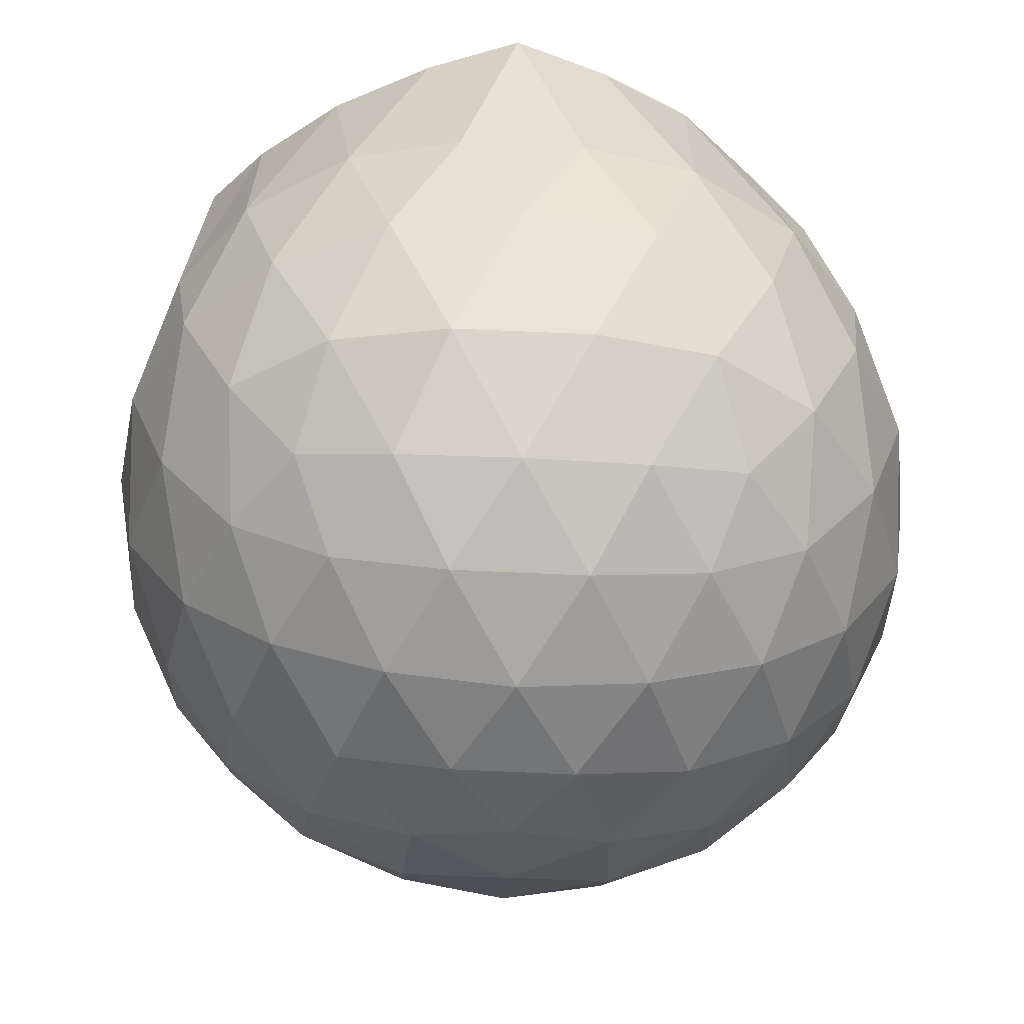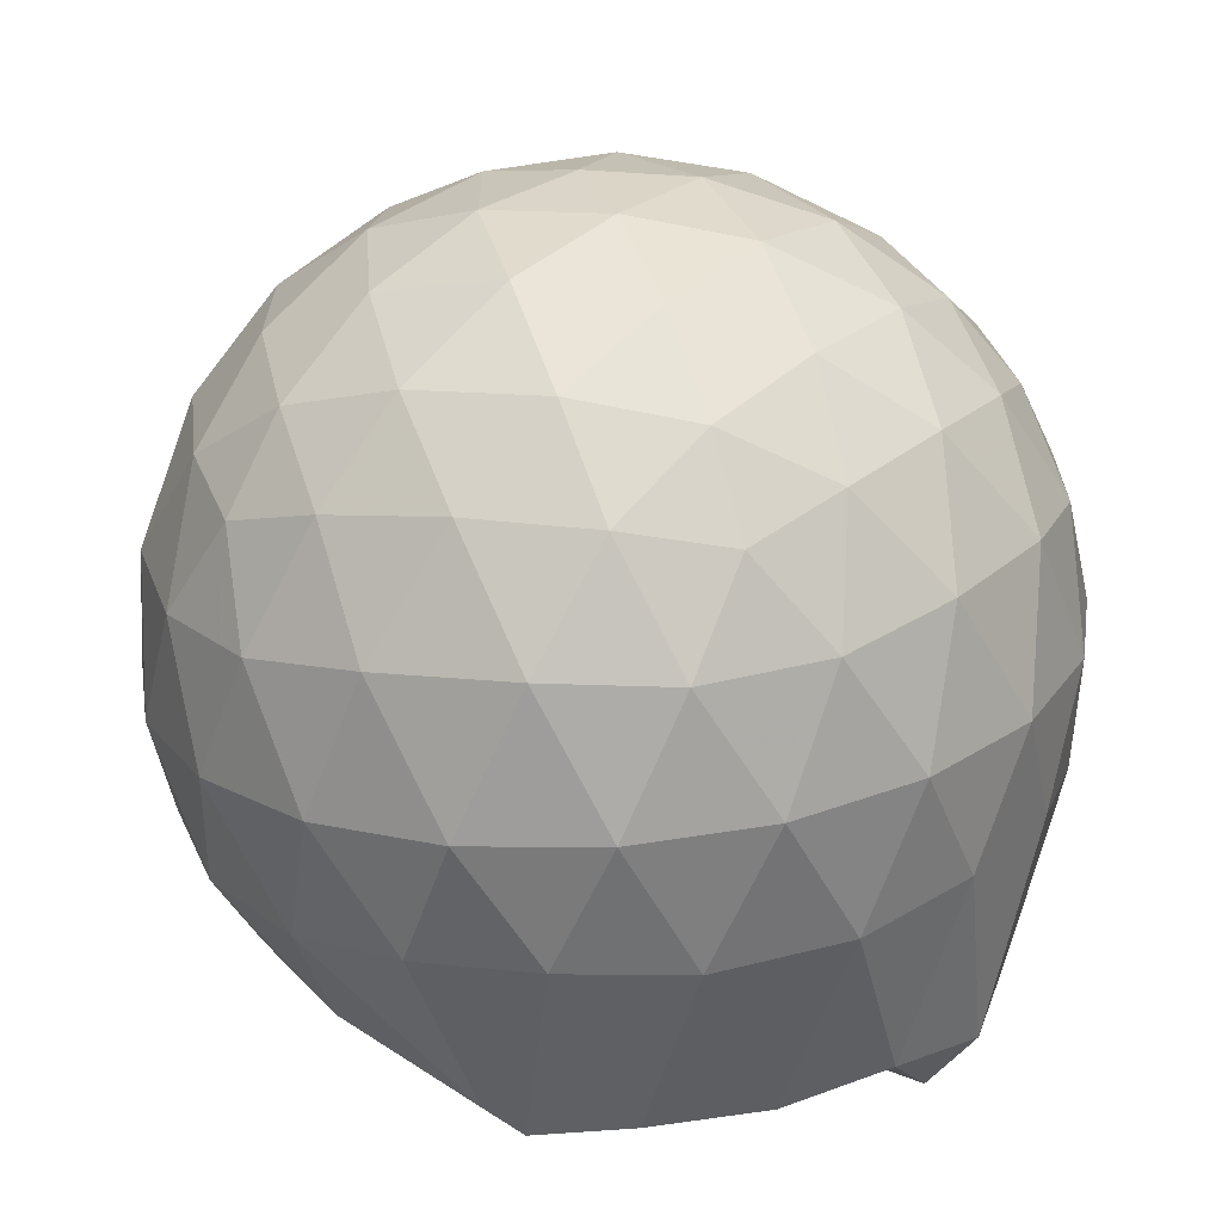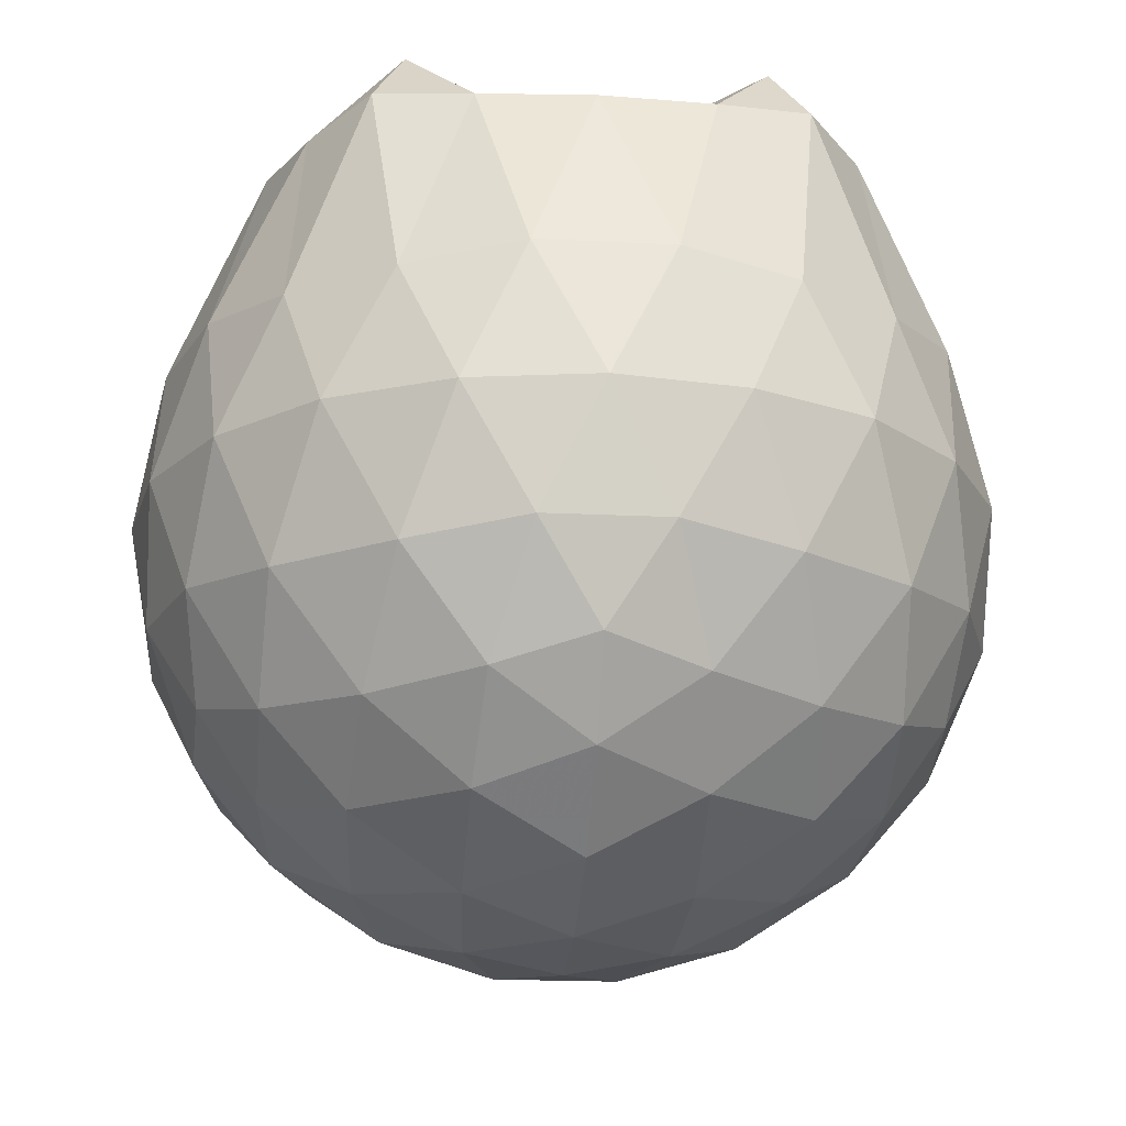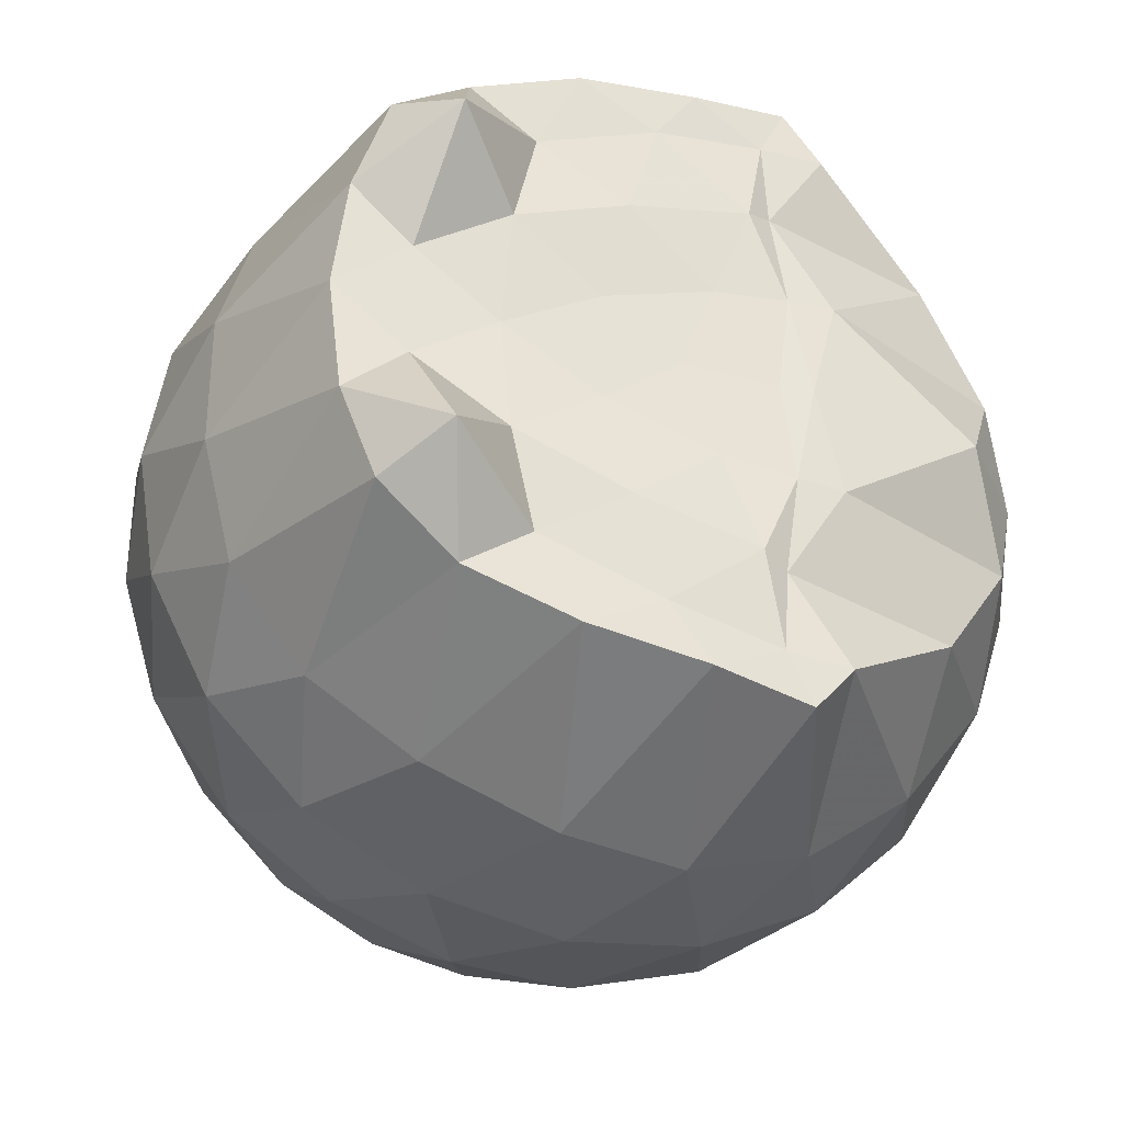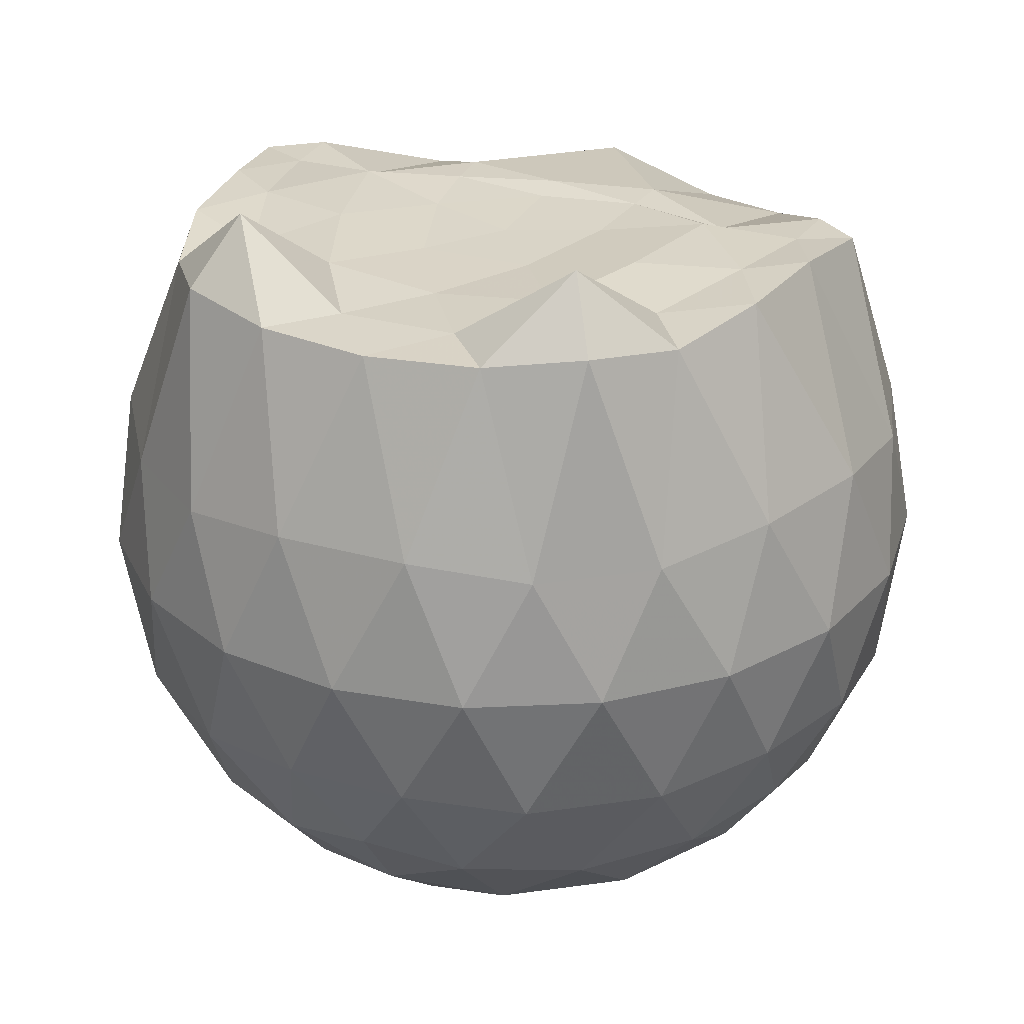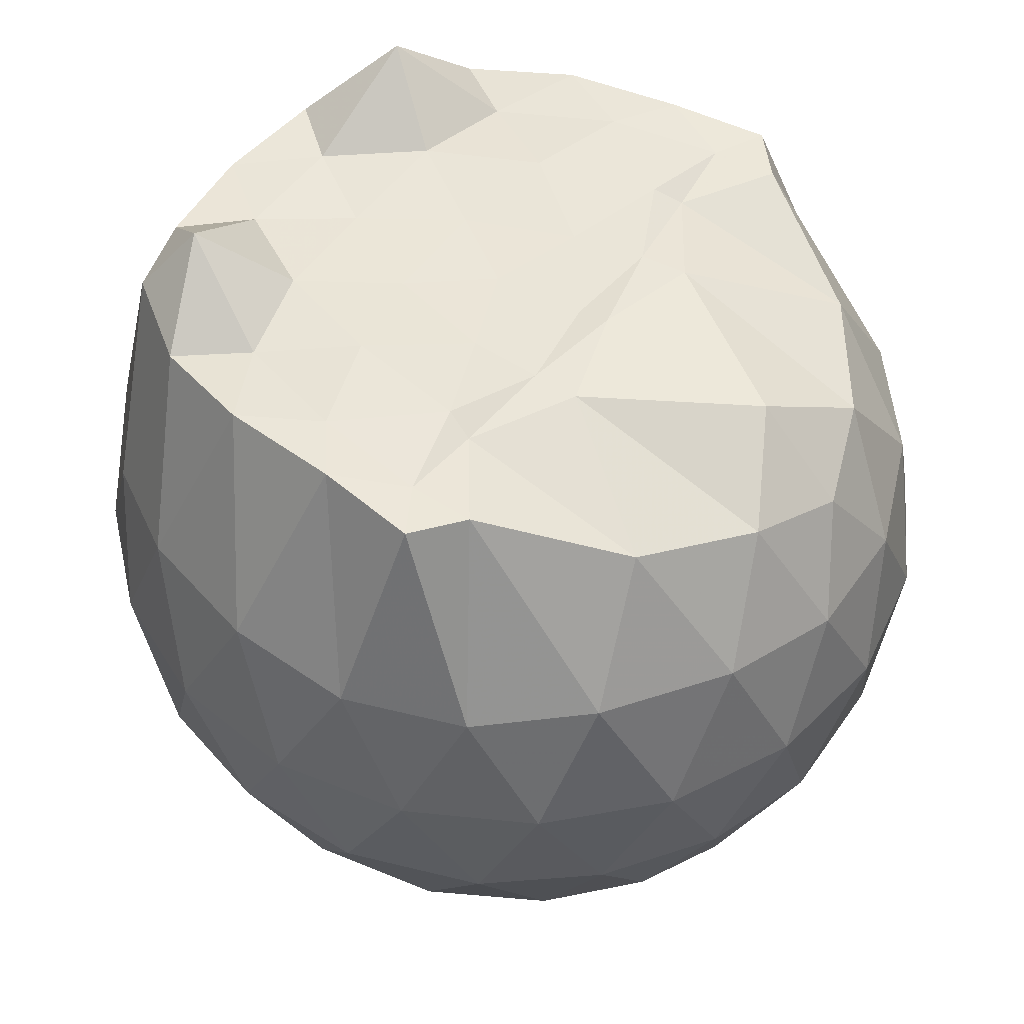
<metadata>
{"format":"obj","ext":"obj","renderer":"f3d","projection":"perspective","resolution":1024,"background":"white","views":[{"elev":-39.8,"azim":-56.7,"up":"+Z"},{"elev":-66.6,"azim":-175.7,"up":"+Y"},{"elev":-19.3,"azim":-95.3,"up":"+Z"},{"elev":-33.7,"azim":-21.5,"up":"+Y"},{"elev":28.2,"azim":-66.6,"up":"+Z"},{"elev":47.7,"azim":32.6,"up":"+Z"}]}
</metadata>
<code>
v -1.521 -0.01562 0.9711
v -1.489 -0.01612 -0.7447
v -0.6337 -0.01584 0.7396
v -0.7058 0.2079 0.8048
v -0.872 0.4495 0.8507
v -1.168 0.6417 0.9745
v -1.257 0.7507 0.9757
v -1.482 0.7143 0.9971
v -1.752 0.6789 0.9968
v -1.995 0.5897 0.9723
v -2.175 0.456 0.9997
v -2.246 0.2416 0.9729
v -2.276 -0.01613 0.9657
v -2.247 -0.274 0.9728
v -2.174 -0.488 0.9988
v -1.995 -0.6222 0.9724
v -1.752 -0.7114 0.9969
v -1.482 -0.7467 0.9973
v -1.257 -0.781 0.9758
v -1.167 -0.6737 0.9739
v -0.872 -0.4817 0.8507
v -0.7054 -0.2402 0.8048
v -0.5499 0.1268 0.5235
v -0.6457 0.3952 0.5519
v -0.835 0.6483 0.5529
v -1.065 0.8177 0.5276
v -1.34 0.9013 0.5299
v -1.628 0.8891 0.5614
v -1.928 0.7888 0.5625
v -2.16 0.6265 0.533
v -2.329 0.3981 0.5318
v -2.408 0.1351 0.5632
v -2.407 -0.1677 0.5635
v -2.329 -0.4301 0.5314
v -2.16 -0.6587 0.5326
v -1.927 -0.8209 0.5624
v -1.628 -0.9215 0.5609
v -1.34 -0.9336 0.5293
v -1.065 -0.85 0.5284
v -0.8349 -0.6805 0.5534
v -0.6456 -0.4273 0.5525
v -0.5498 -0.1591 0.524
v -0.5421 0.2872 0.241
v -0.6841 0.5605 0.2414
v -0.9054 0.7765 0.2424
v -1.184 0.913 0.2438
v -1.491 0.9566 0.2457
v -1.797 0.9035 0.2473
v -2.072 0.7607 0.247
v -2.288 0.545 0.2491
v -2.426 0.2765 0.2482
v -2.472 -0.01617 0.2497
v -2.426 -0.3086 0.248
v -2.288 -0.5773 0.2494
v -2.072 -0.7928 0.2468
v -1.797 -0.9357 0.2472
v -1.491 -0.9889 0.2455
v -1.184 -0.9452 0.2437
v -0.9054 -0.8087 0.2423
v -0.6841 -0.5927 0.2415
v -0.5421 -0.3195 0.2408
v -0.4932 -0.01616 0.2404
v -0.6385 0.4148 -0.04294
v -0.8103 0.6469 -0.04155
v -1.049 0.8081 -0.06825
v -1.354 0.9021 -0.06621
v -1.643 0.9039 -0.03646
v -1.919 0.8113 -0.03405
v -2.146 0.6375 -0.05927
v -2.332 0.3856 -0.05816
v -2.423 0.1228 -0.02792
v -2.424 -0.1548 -0.02787
v -2.332 -0.4179 -0.05814
v -2.146 -0.6697 -0.05928
v -1.919 -0.8435 -0.03409
v -1.643 -0.9361 -0.0365
v -1.354 -0.9344 -0.06622
v -1.049 -0.8403 -0.06833
v -0.8103 -0.6791 -0.04148
v -0.6385 -0.4471 -0.04299
v -0.5546 -0.1739 -0.07136
v -0.5546 0.1417 -0.07138
v -0.788 0.4848 -0.2534
v -0.9778 0.6276 -0.3089
v -1.238 0.7435 -0.3306
v -1.518 0.7952 -0.3042
v -1.757 0.7853 -0.2452
v -1.953 0.6509 -0.2991
v -2.144 0.4449 -0.3196
v -2.282 0.204 -0.2937
v -2.346 -0.01614 -0.2366
v -2.282 -0.2362 -0.2937
v -2.144 -0.4772 -0.3196
v -1.953 -0.6831 -0.2991
v -1.757 -0.8176 -0.2452
v -1.518 -0.8274 -0.3043
v -1.238 -0.7757 -0.3306
v -0.9778 -0.6599 -0.3089
v -0.788 -0.5171 -0.2534
v -0.7075 -0.2952 -0.3106
v -0.6739 -0.01612 -0.3344
v -0.7075 0.263 -0.3106
v -0.8202 -0.01621 0.9389
v -1.166 0.2206 0.9828
v -1.301 0.441 0.9673
v -1.317 0.6323 0.9777
v -1.574 0.5847 0.9932
v -1.844 0.4824 0.9763
v -2.065 0.3826 1.148
v -2.108 0.1191 0.9718
v -2.109 -0.1521 0.9729
v -2.066 -0.4154 1.147
v -1.844 -0.5156 0.9763
v -1.574 -0.6171 0.9932
v -1.317 -0.665 0.9775
v -1.301 -0.4734 0.9674
v -1.166 -0.253 0.9829
v -1.228 -0.01655 0.9911
v -1.274 0.2144 0.9836
v -1.363 0.4177 0.9975
v -1.642 0.3534 0.9971
v -1.898 0.2549 0.9881
v -1.915 -0.01599 0.9666
v -1.898 -0.2876 0.9882
v -1.642 -0.386 0.9969
v -1.363 -0.4504 0.9976
v -1.274 -0.2457 0.9833
v -1.302 -0.01639 0.9786
v -1.446 0.1941 0.9768
v -1.694 0.1136 0.9698
v -1.694 -0.1454 0.97
v -1.445 -0.2262 0.9764
v -0.9047 0.4007 -0.4451
v -1.145 0.5314 -0.5058
v -1.439 0.623 -0.5028
v -1.712 0.6522 -0.4371
v -1.913 0.4673 -0.4965
v -2.092 0.2237 -0.4928
v -2.205 -0.01613 -0.4285
v -2.092 -0.256 -0.4929
v -1.913 -0.4995 -0.4965
v -1.712 -0.6844 -0.4371
v -1.439 -0.6553 -0.5028
v -1.145 -0.5637 -0.5058
v -0.9047 -0.433 -0.4451
v -0.8513 -0.1677 -0.508
v -0.8513 0.1354 -0.508
v -1.083 0.2731 -0.6157
v -1.358 0.3787 -0.6529
v -1.644 0.4483 -0.6093
v -1.832 0.2252 -0.6457
v -1.989 -0.01612 -0.6033
v -1.832 -0.2575 -0.6457
v -1.644 -0.4806 -0.6093
v -1.358 -0.4109 -0.6529
v -1.083 -0.3053 -0.6157
v -1.064 -0.01612 -0.6557
v -1.294 0.1225 -0.718
v -1.564 0.2073 -0.7146
v -1.73 -0.01612 -0.7116
v -1.564 -0.2395 -0.7146
v -1.294 -0.1548 -0.718
f 3 23 4
f 4 23 24
f 4 24 5
f 5 24 25
f 5 25 6
f 6 25 26
f 6 26 7
f 7 26 27
f 7 27 8
f 8 27 28
f 8 28 9
f 9 28 29
f 9 29 10
f 10 29 30
f 10 30 11
f 11 30 31
f 11 31 12
f 12 31 32
f 12 32 13
f 13 32 33
f 13 33 14
f 14 33 34
f 14 34 15
f 15 34 35
f 15 35 16
f 16 35 36
f 16 36 17
f 17 36 37
f 17 37 18
f 18 37 38
f 18 38 19
f 19 38 39
f 19 39 20
f 20 39 40
f 20 40 21
f 21 40 41
f 21 41 22
f 22 41 42
f 22 42 3
f 3 42 23
f 23 43 24
f 24 43 44
f 24 44 25
f 25 44 45
f 25 45 26
f 26 45 46
f 26 46 27
f 27 46 47
f 27 47 28
f 28 47 48
f 28 48 29
f 29 48 49
f 29 49 30
f 30 49 50
f 30 50 31
f 31 50 51
f 31 51 32
f 32 51 52
f 32 52 33
f 33 52 53
f 33 53 34
f 34 53 54
f 34 54 35
f 35 54 55
f 35 55 36
f 36 55 56
f 36 56 37
f 37 56 57
f 37 57 38
f 38 57 58
f 38 58 39
f 39 58 59
f 39 59 40
f 40 59 60
f 40 60 41
f 41 60 61
f 41 61 42
f 42 61 62
f 42 62 23
f 23 62 43
f 43 63 44
f 44 63 64
f 44 64 45
f 45 64 65
f 45 65 46
f 46 65 66
f 46 66 47
f 47 66 67
f 47 67 48
f 48 67 68
f 48 68 49
f 49 68 69
f 49 69 50
f 50 69 70
f 50 70 51
f 51 70 71
f 51 71 52
f 52 71 72
f 52 72 53
f 53 72 73
f 53 73 54
f 54 73 74
f 54 74 55
f 55 74 75
f 55 75 56
f 56 75 76
f 56 76 57
f 57 76 77
f 57 77 58
f 58 77 78
f 58 78 59
f 59 78 79
f 59 79 60
f 60 79 80
f 60 80 61
f 61 80 81
f 61 81 62
f 62 81 82
f 62 82 43
f 43 82 63
f 63 83 64
f 64 83 84
f 64 84 65
f 65 84 85
f 65 85 66
f 66 85 86
f 66 86 67
f 67 86 87
f 67 87 68
f 68 87 88
f 68 88 69
f 69 88 89
f 69 89 70
f 70 89 90
f 70 90 71
f 71 90 91
f 71 91 72
f 72 91 92
f 72 92 73
f 73 92 93
f 73 93 74
f 74 93 94
f 74 94 75
f 75 94 95
f 75 95 76
f 76 95 96
f 76 96 77
f 77 96 97
f 77 97 78
f 78 97 98
f 78 98 79
f 79 98 99
f 79 99 80
f 80 99 100
f 80 100 81
f 81 100 101
f 81 101 82
f 82 101 102
f 82 102 63
f 63 102 83
f 103 104 118
f 104 119 118
f 104 105 119
f 105 120 119
f 105 106 120
f 106 107 120
f 107 121 120
f 107 108 121
f 108 122 121
f 108 109 122
f 109 110 122
f 110 123 122
f 110 111 123
f 111 124 123
f 111 112 124
f 112 113 124
f 113 125 124
f 113 114 125
f 114 126 125
f 114 115 126
f 115 116 126
f 116 127 126
f 116 117 127
f 117 118 127
f 117 103 118
f 118 119 128
f 119 129 128
f 119 120 129
f 120 121 129
f 121 130 129
f 121 122 130
f 122 123 130
f 123 131 130
f 123 124 131
f 124 125 131
f 125 132 131
f 125 126 132
f 126 127 132
f 127 128 132
f 127 118 128
f 133 148 134
f 134 148 149
f 134 149 135
f 135 149 150
f 135 150 136
f 136 150 137
f 137 150 151
f 137 151 138
f 138 151 152
f 138 152 139
f 139 152 140
f 140 152 153
f 140 153 141
f 141 153 154
f 141 154 142
f 142 154 143
f 143 154 155
f 143 155 144
f 144 155 156
f 144 156 145
f 145 156 146
f 146 156 157
f 146 157 147
f 147 157 148
f 147 148 133
f 148 158 149
f 149 158 159
f 149 159 150
f 150 159 151
f 151 159 160
f 151 160 152
f 152 160 153
f 153 160 161
f 153 161 154
f 154 161 155
f 155 161 162
f 155 162 156
f 156 162 157
f 157 162 158
f 157 158 148
f 3 4 103
f 103 4 104
f 4 5 104
f 104 5 105
f 5 6 105
f 105 6 106
f 6 7 106
f 7 8 106
f 106 8 107
f 8 9 107
f 107 9 108
f 9 10 108
f 108 10 109
f 10 11 109
f 11 12 109
f 109 12 110
f 12 13 110
f 110 13 111
f 13 14 111
f 111 14 112
f 14 15 112
f 15 16 112
f 112 16 113
f 16 17 113
f 113 17 114
f 17 18 114
f 114 18 115
f 18 19 115
f 19 20 115
f 115 20 116
f 20 21 116
f 116 21 117
f 21 22 117
f 117 22 103
f 22 3 103
f 83 133 84
f 84 133 134
f 84 134 85
f 85 134 135
f 85 135 86
f 86 135 136
f 86 136 87
f 87 136 88
f 88 136 137
f 88 137 89
f 89 137 138
f 89 138 90
f 90 138 139
f 90 139 91
f 91 139 92
f 92 139 140
f 92 140 93
f 93 140 141
f 93 141 94
f 94 141 142
f 94 142 95
f 95 142 96
f 96 142 143
f 96 143 97
f 97 143 144
f 97 144 98
f 98 144 145
f 98 145 99
f 99 145 100
f 100 145 146
f 100 146 101
f 101 146 147
f 101 147 102
f 102 147 133
f 102 133 83
f 128 129 1
f 129 130 1
f 130 131 1
f 131 132 1
f 132 128 1
f 159 158 2
f 160 159 2
f 161 160 2
f 162 161 2
f 158 162 2

</code>
